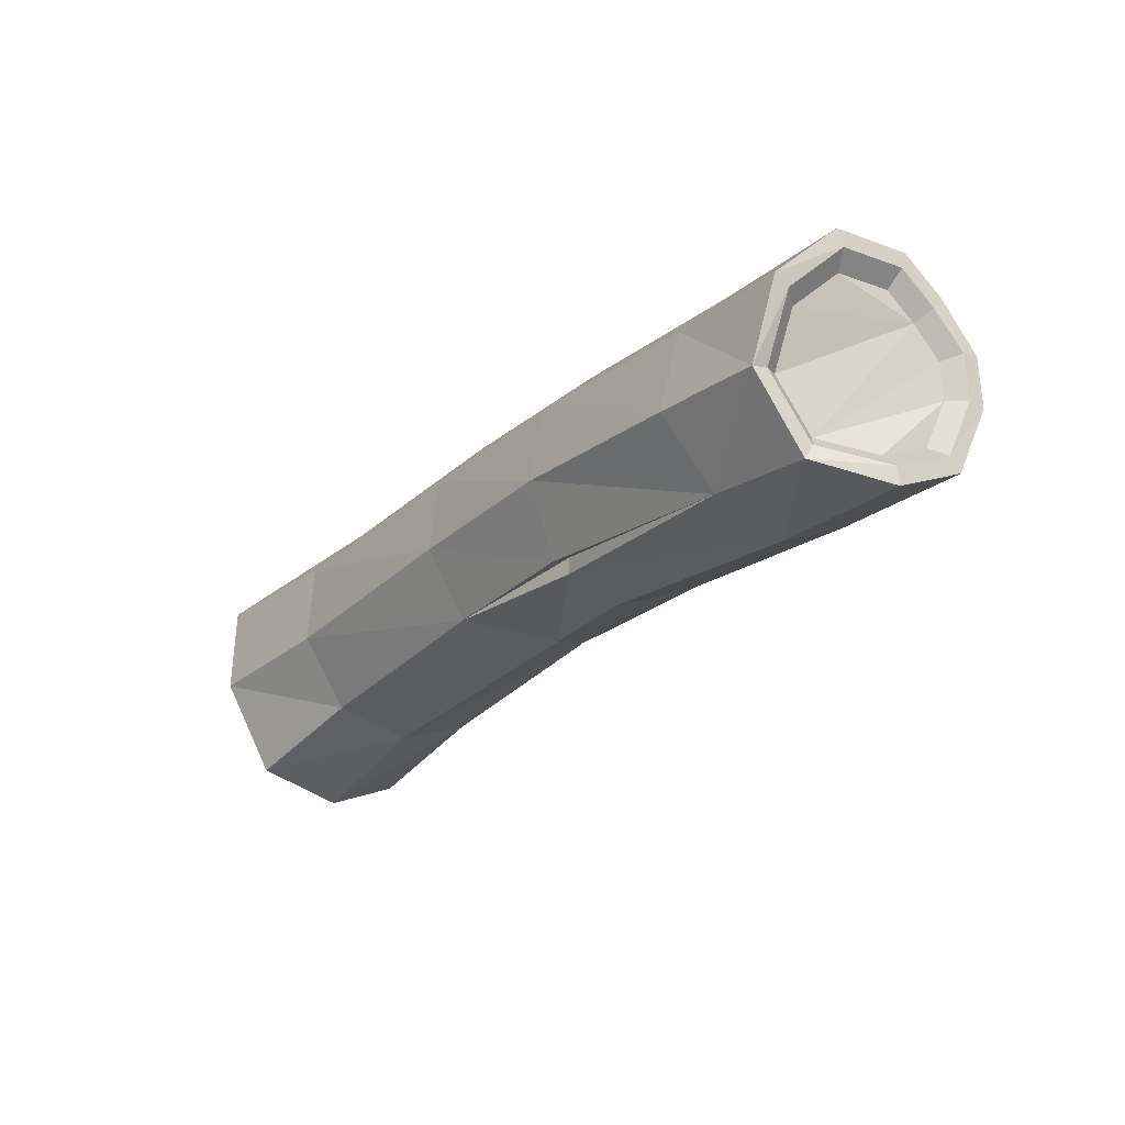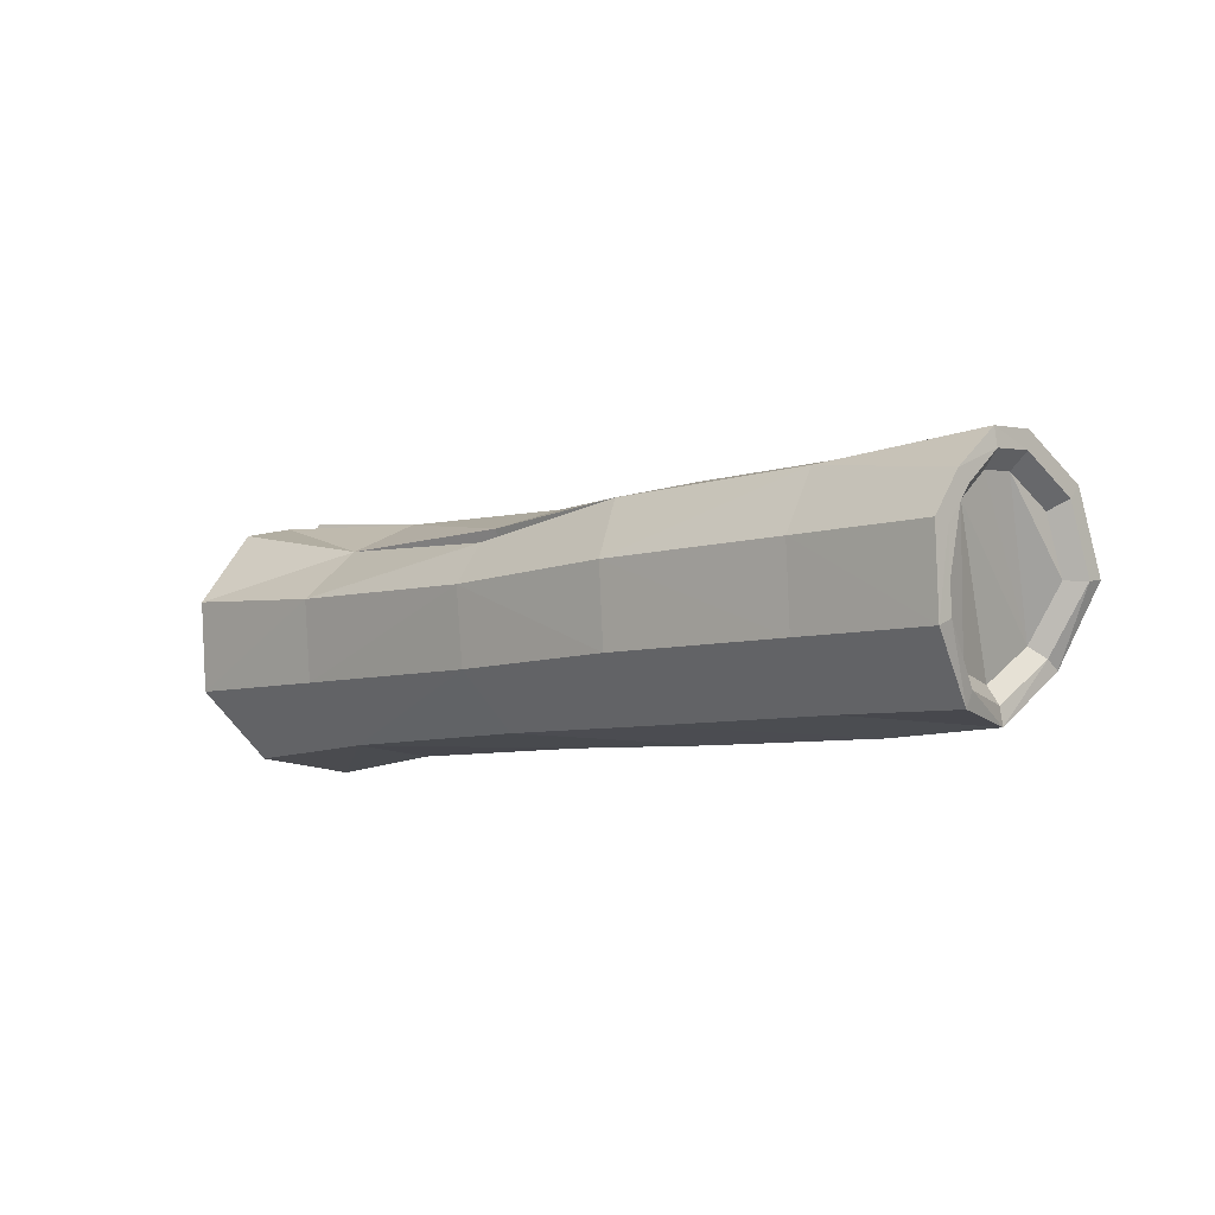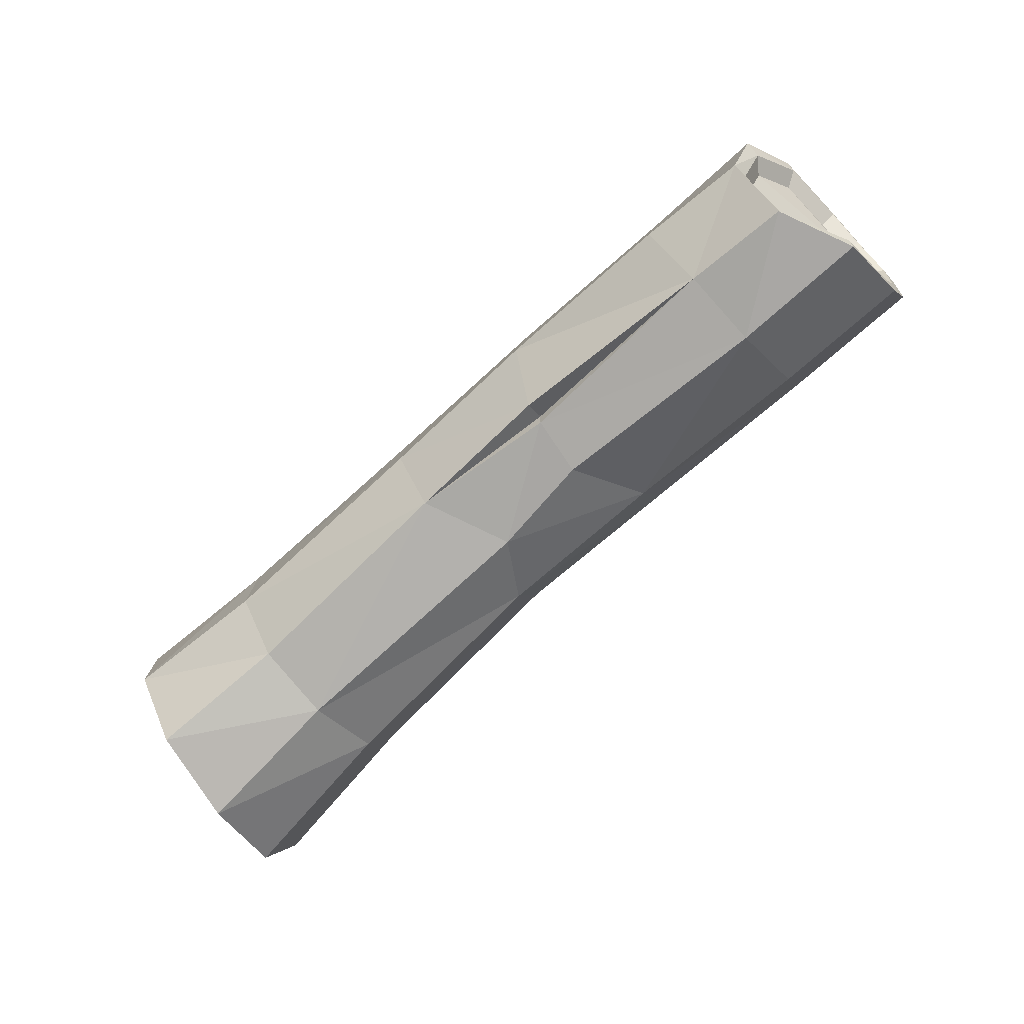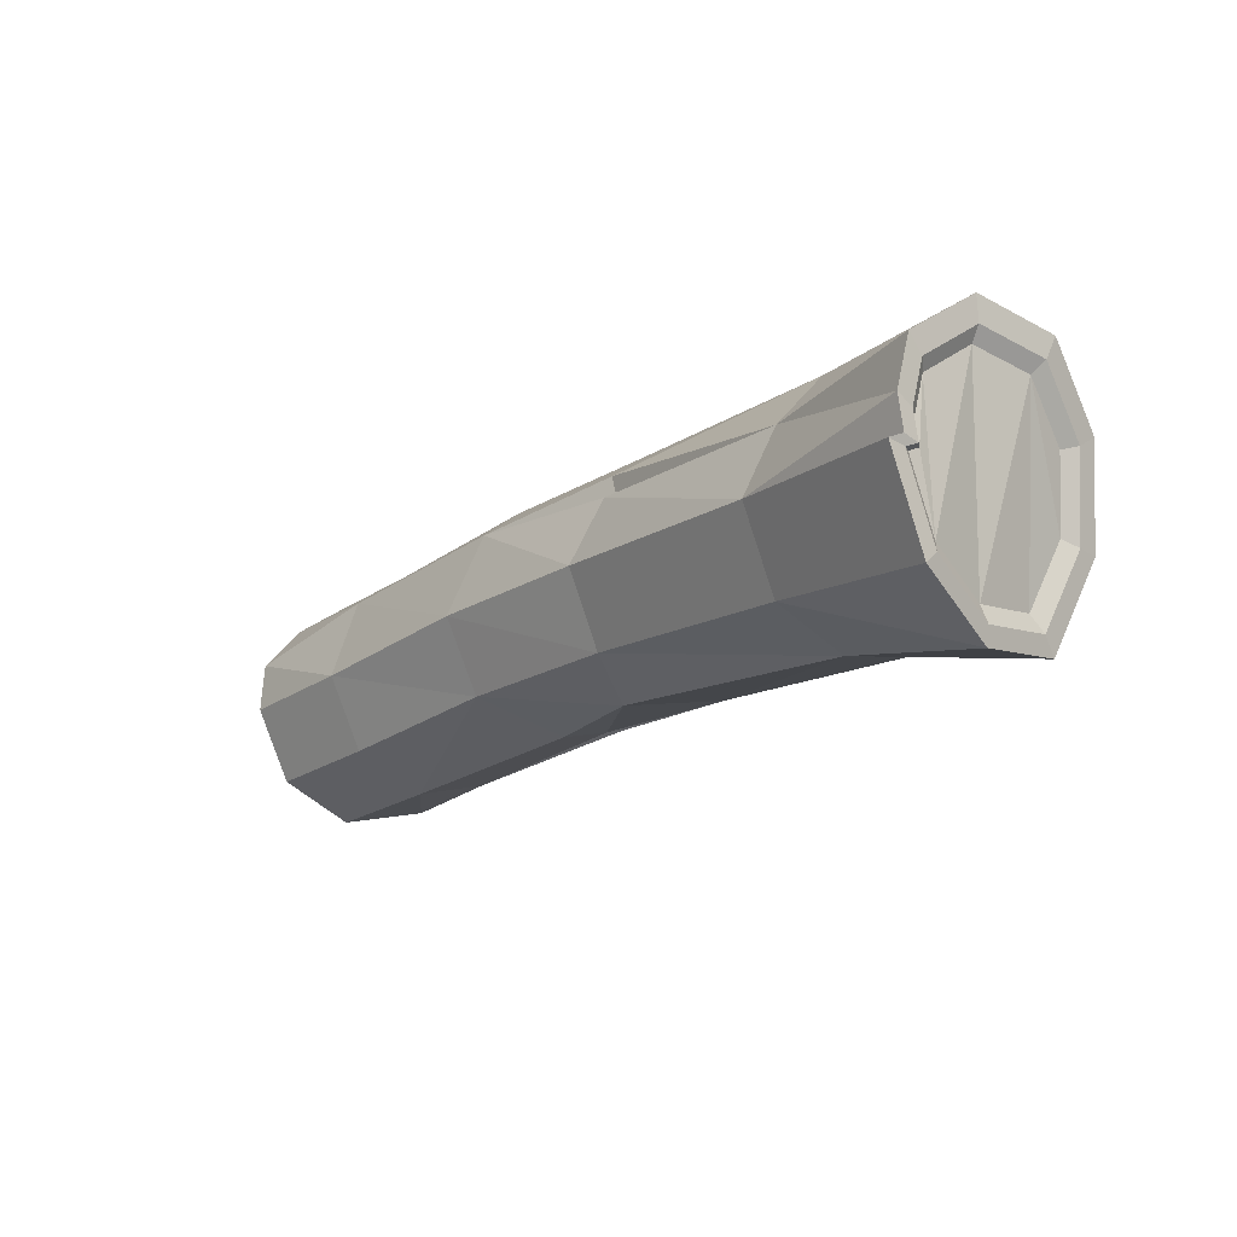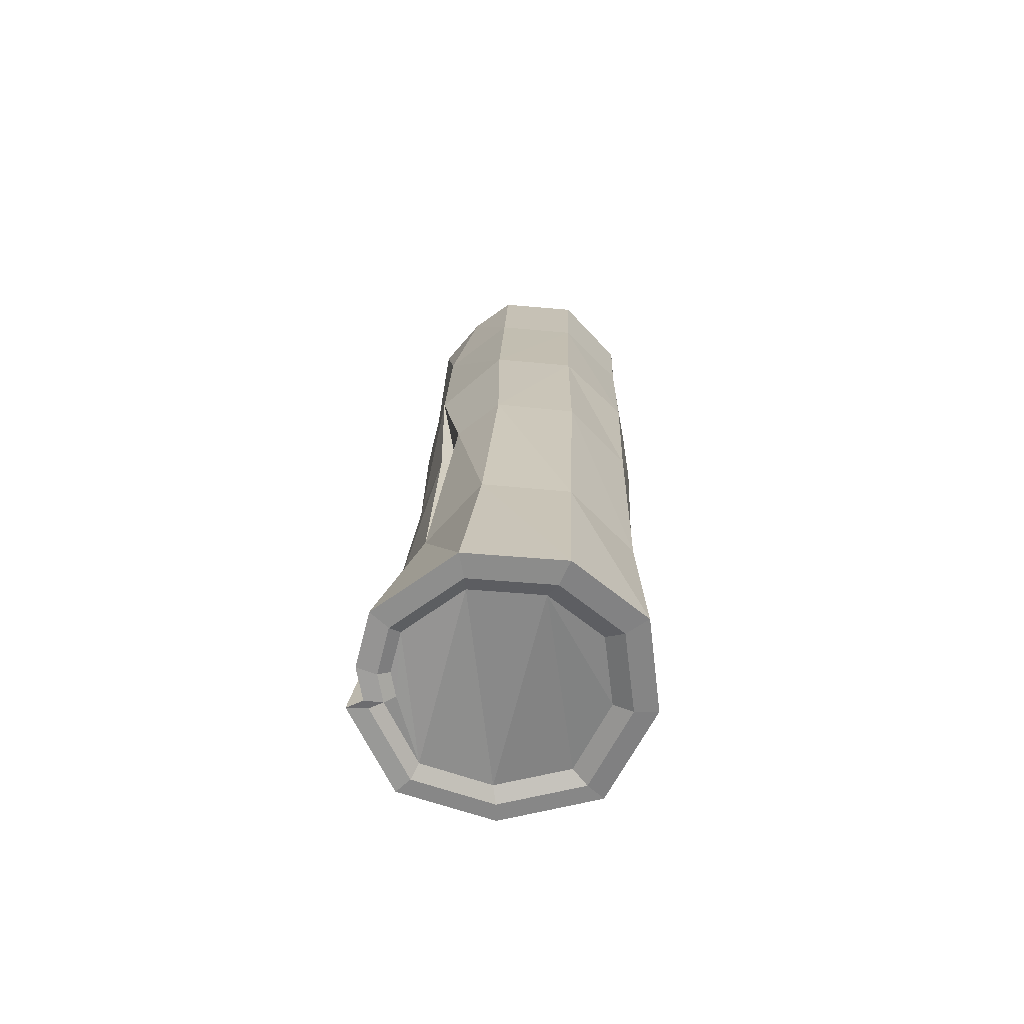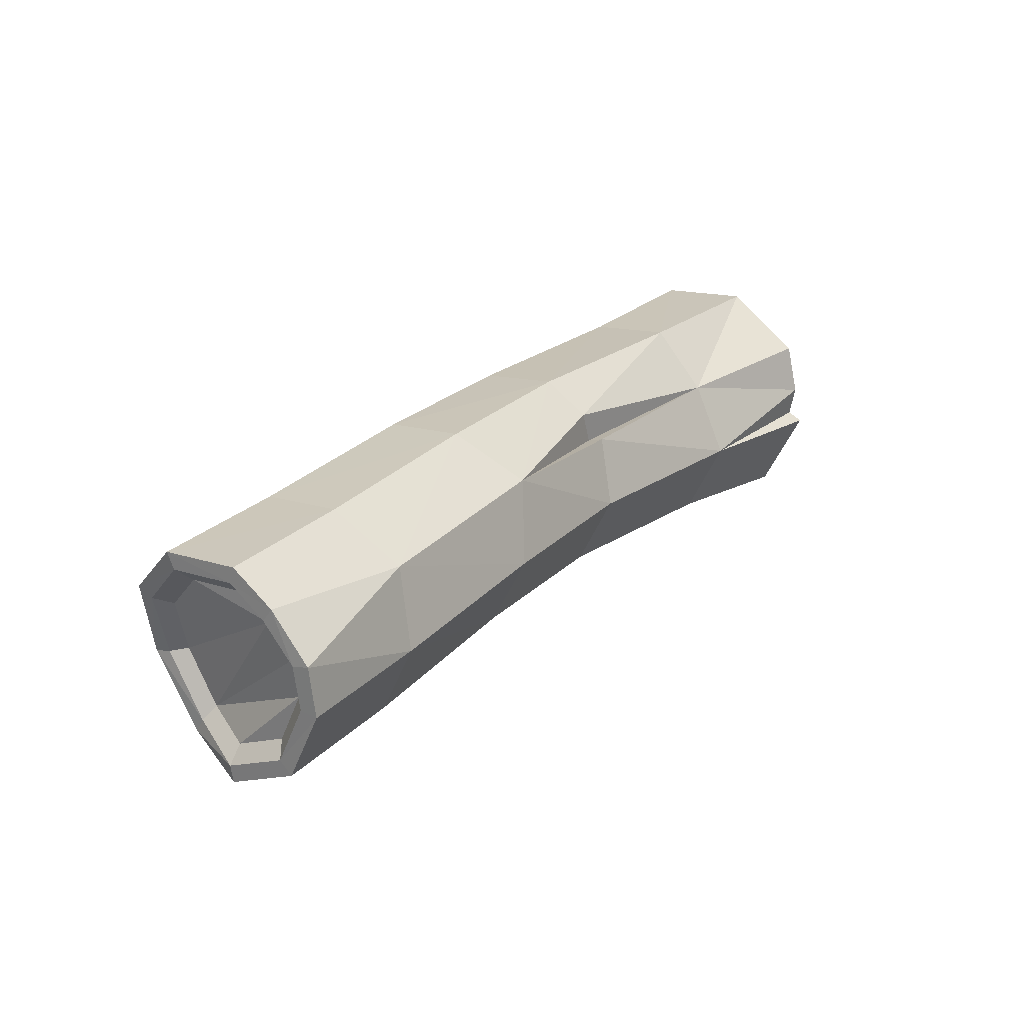
<metadata>
{"format":"obj","ext":"obj","renderer":"f3d","projection":"perspective","resolution":1024,"background":"white","views":[{"elev":-24.8,"azim":52.5,"up":"+Z"},{"elev":-7.5,"azim":45.5,"up":"+Y"},{"elev":-69.5,"azim":42.0,"up":"+Z"},{"elev":-18.7,"azim":-129.8,"up":"+Z"},{"elev":19.6,"azim":-89.2,"up":"+Z"},{"elev":23.8,"azim":122.5,"up":"+Z"}]}
</metadata>
<code>
o WoodLog_Cylinder.004
v -1.822 0.0316 0.1607
v -0.2265 0.05427 0.2021
v -1.906 0.3036 0.4051
v -0.2358 0.2738 0.4302
v -1.908 0.6775 0.4327
v -0.2372 0.5815 0.4595
v -1.899 0.9818 0.2137
v -0.2956 0.8198 0.2211
v -1.885 1.074 -0.1495
v -0.2176 0.9137 -0.03473
v -1.86 0.911 -0.4865
v -0.2059 0.7734 -0.3225
v -1.772 0.559 -0.6492
v -0.0445 0.5228 -0.4302
v -1.711 0.1713 -0.5897
v -0.1984 0.1718 -0.3798
v -1.755 -0.01504 -0.2208
v -0.2138 0.01307 -0.1121
v 1.843 0.2554 0.3798
v 1.77 0.02637 0.1538
v 1.853 0.5742 0.4038
v 1.86 0.8928 0.1042
v 1.851 0.9122 -0.09329
v 1.84 0.7732 -0.3817
v 1.828 0.4816 -0.5134
v 1.696 0.1903 -0.452
v 1.676 -0.005852 -0.1682
v 0.3777 0.4593 -0.4459
v 0.4105 0.1483 -0.3579
v 0.5056 0.7757 -0.3189
v 0.502 0.9226 -0.0338
v 0.3892 0.8408 0.2735
v 0.4921 0.04264 0.212
v 0.4939 0.2764 0.4343
v 0.4998 0.5922 0.4598
v 0.4837 -0.00949 -0.09957
v -1.179 0.05709 0.1621
v -1.189 0.2925 0.4008
v -1.19 0.6224 0.4292
v -1.185 0.8358 0.1939
v -1.169 0.9784 -0.09485
v -1.157 0.8328 -0.3995
v -1.157 0.5298 -0.5172
v -1.155 0.2096 -0.4513
v -1.166 0.02641 -0.1755
v -0.2532 0.7494 0.3337
v -1.891 1.035 0.005809
v 1.276 0.4893 -0.4985
v 1.285 0.7805 -0.3666
v 1.292 0.9196 -0.07826
v 1.242 0.8404 0.2301
v 1.273 0.03732 0.1695
v 1.29 0.5832 0.418
v 1.231 -0.01948 -0.1469
v 1.269 0.1829 -0.4124
v 1.282 0.2657 0.3934
v 1.855 0.7384 0.2855
v 0.4023 0.2315 -0.3814
v -0.297 0.7533 0.2006
v -1.89 1.011 -0.1196
v 1.842 0.2826 0.3157
v 1.769 0.08704 0.1196
v 1.851 0.5549 0.3369
v 1.861 0.8245 0.09101
v 1.852 0.8431 -0.0845
v 1.841 0.7244 -0.332
v 1.83 0.4712 -0.4446
v 1.699 0.225 -0.3917
v 1.676 0.06191 -0.1522
v 0.4073 0.2275 -0.3171
v 1.853 0.6973 0.2293
v -1.825 0.1145 0.1072
v -1.896 0.3443 0.3138
v -1.897 0.6605 0.3371
v -1.89 0.9177 0.152
v -1.878 0.9956 -0.155
v -1.857 0.8578 -0.4399
v -1.783 0.5603 -0.5774
v -1.731 0.2325 -0.5271
v -1.768 0.07502 -0.2153
v -1.883 0.9623 -0.02374
v -1.882 0.9426 -0.1297
v -1.799 0.1835 0.08324
v -1.861 0.383 0.2625
v -1.862 0.6573 0.2828
v -1.855 0.8805 0.1221
v -1.845 0.9481 -0.1442
v -1.827 0.8286 -0.3914
v -1.763 0.5704 -0.5108
v -1.718 0.286 -0.4671
v -1.75 0.1493 -0.1966
v -1.849 0.9192 -0.03037
v -1.848 0.9021 -0.1223
v 1.779 0.3137 0.2579
v 1.718 0.1494 0.09316
v 1.787 0.5424 0.2757
v 1.795 0.7689 0.06914
v 1.788 0.7845 -0.07827
v 1.778 0.6848 -0.2861
v 1.769 0.4721 -0.3807
v 1.659 0.2653 -0.3363
v 1.64 0.1283 -0.1351
v 1.789 0.6621 0.1853
f 37 4 38
f 38 6 39
f 39 46 40
f 8 41 40
f 41 12 42
f 12 43 42
f 43 16 44
f 48 26 55
f 16 45 44
f 18 37 45
f 49 25 48
f 49 23 24
f 50 22 23
f 56 20 19
f 53 57 51
f 53 19 21
f 52 27 20
f 55 27 54
f 18 29 36
f 2 36 33
f 6 34 35
f 2 34 4
f 10 32 31
f 12 31 30
f 14 30 28
f 17 37 1
f 44 17 15
f 43 15 13
f 42 13 11
f 41 11 9
f 40 47 7
f 5 40 7
f 3 39 5
f 32 6 35
f 1 38 3
f 36 55 54
f 33 54 52
f 35 56 53
f 35 51 32
f 33 56 34
f 31 51 50
f 30 50 49
f 30 48 28
f 58 48 55
f 58 14 28
f 5 73 3
f 60 76 82
f 60 47 41
f 13 79 78
f 7 74 5
f 20 61 19
f 19 63 21
f 57 63 71
f 22 65 23
f 23 66 24
f 25 66 67
f 26 67 68
f 27 68 69
f 27 62 20
f 29 16 70
f 55 29 70
f 32 8 59
f 8 40 59
f 46 32 59
f 40 46 59
f 41 9 60
f 64 57 71
f 58 55 70
f 16 58 70
f 77 89 88
f 72 91 80
f 73 83 72
f 82 87 93
f 47 75 7
f 11 78 77
f 1 73 72
f 17 72 80
f 60 81 47
f 15 80 79
f 11 76 9
f 82 92 81
f 74 84 73
f 81 86 75
f 78 90 89
f 75 85 74
f 80 90 79
f 76 88 87
f 22 51 57
f 71 97 64
f 71 96 103
f 68 100 101
f 65 97 98
f 62 94 61
f 69 101 102
f 66 98 99
f 63 94 96
f 69 95 62
f 66 100 67
f 37 2 4
f 38 4 6
f 39 6 46
f 8 10 41
f 41 10 12
f 12 14 43
f 43 14 16
f 48 25 26
f 16 18 45
f 18 2 37
f 49 24 25
f 49 50 23
f 50 51 22
f 56 52 20
f 53 21 57
f 53 56 19
f 52 54 27
f 55 26 27
f 18 16 29
f 2 18 36
f 6 4 34
f 2 33 34
f 10 8 32
f 12 10 31
f 14 12 30
f 17 45 37
f 44 45 17
f 43 44 15
f 42 43 13
f 41 42 11
f 40 41 47
f 5 39 40
f 3 38 39
f 32 46 6
f 1 37 38
f 36 29 55
f 33 36 54
f 35 34 56
f 35 53 51
f 33 52 56
f 31 32 51
f 30 31 50
f 30 49 48
f 58 28 48
f 58 16 14
f 5 74 73
f 60 9 76
f 13 15 79
f 7 75 74
f 20 62 61
f 19 61 63
f 57 21 63
f 22 64 65
f 23 65 66
f 25 24 66
f 26 25 67
f 27 26 68
f 27 69 62
f 64 22 57
f 77 78 89
f 72 83 91
f 73 84 83
f 82 76 87
f 47 81 75
f 11 13 78
f 1 3 73
f 17 1 72
f 60 82 81
f 15 17 80
f 11 77 76
f 82 93 92
f 74 85 84
f 81 92 86
f 78 79 90
f 75 86 85
f 80 91 90
f 76 77 88
f 71 103 97
f 71 63 96
f 68 67 100
f 65 64 97
f 62 95 94
f 69 68 101
f 66 65 98
f 63 61 94
f 69 102 95
f 66 99 100
f 88 85 86
f 89 84 85
f 84 91 83
f 93 87 88
f 103 96 94
f 101 103 102
f 100 98 101
f 88 89 85
f 89 90 84
f 84 90 91
f 88 86 93
f 86 92 93
f 94 95 103
f 95 102 103
f 101 97 103
f 99 98 100
f 98 97 101

</code>
